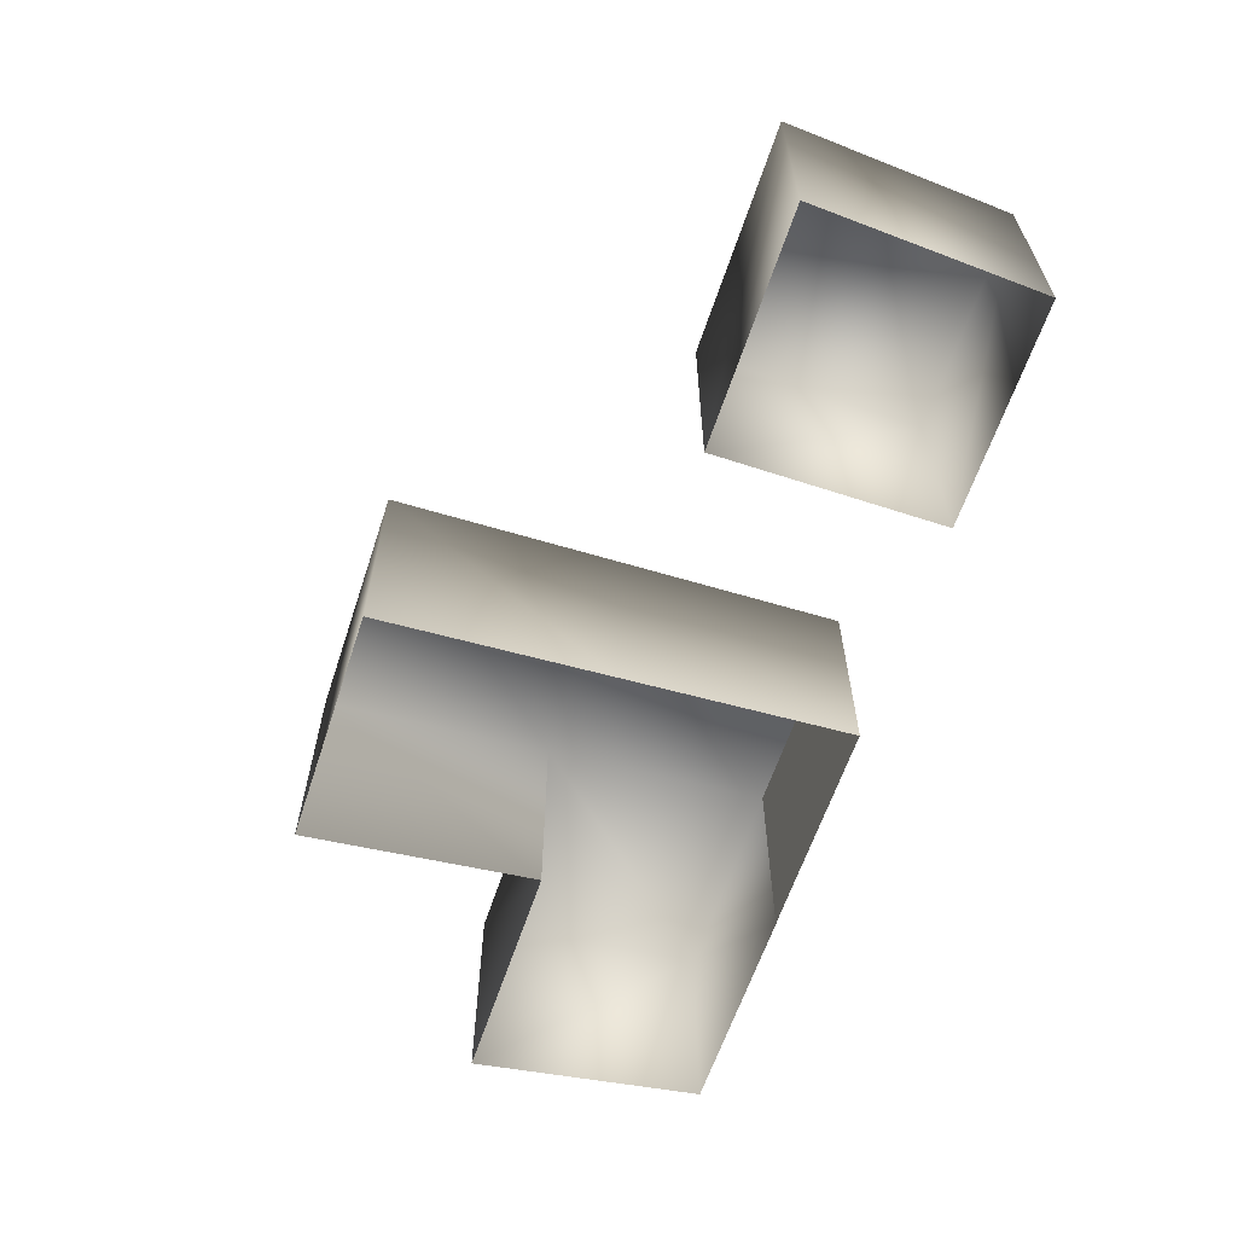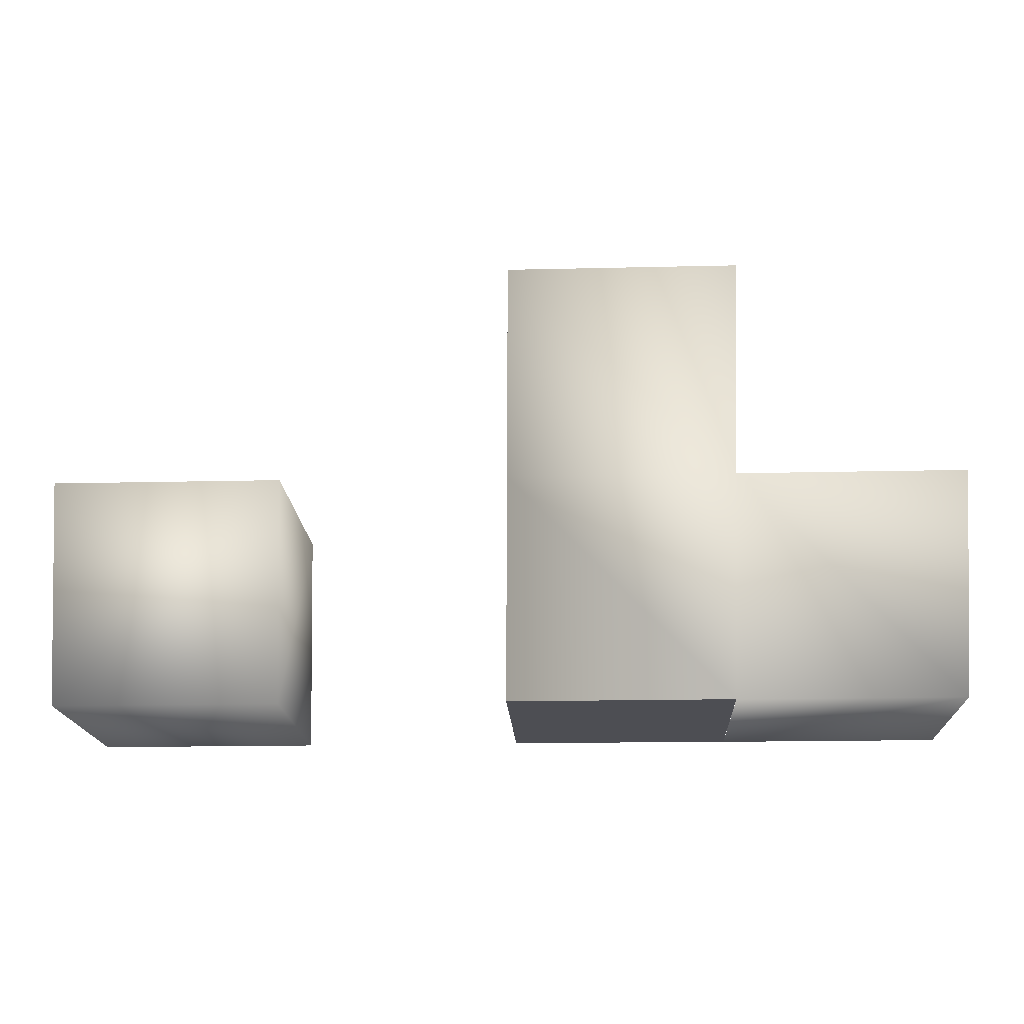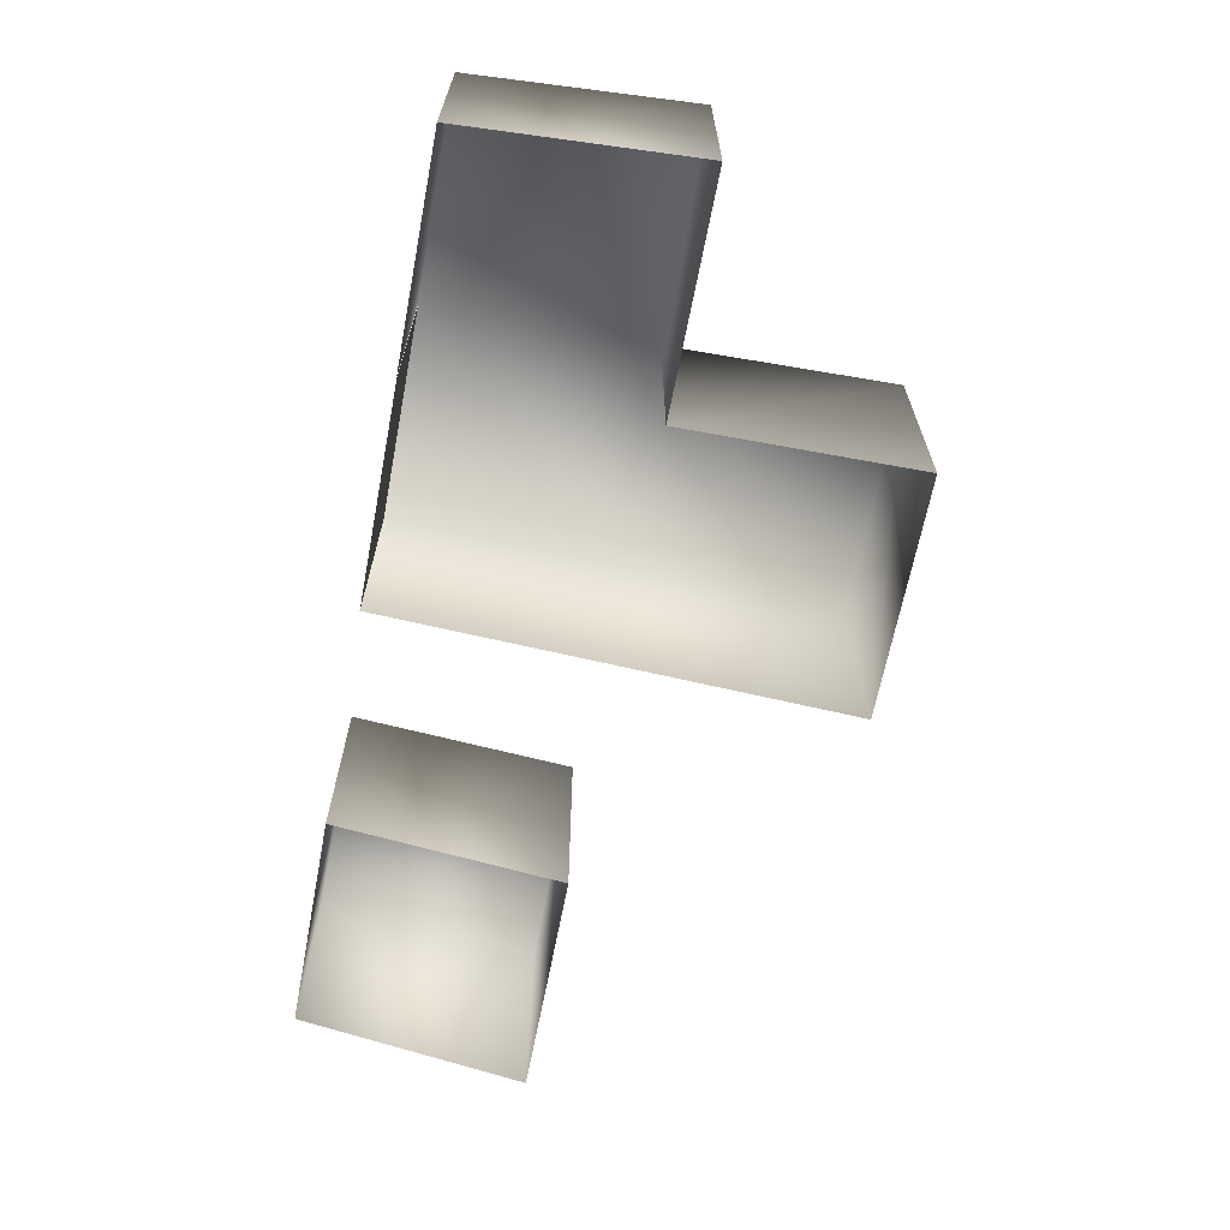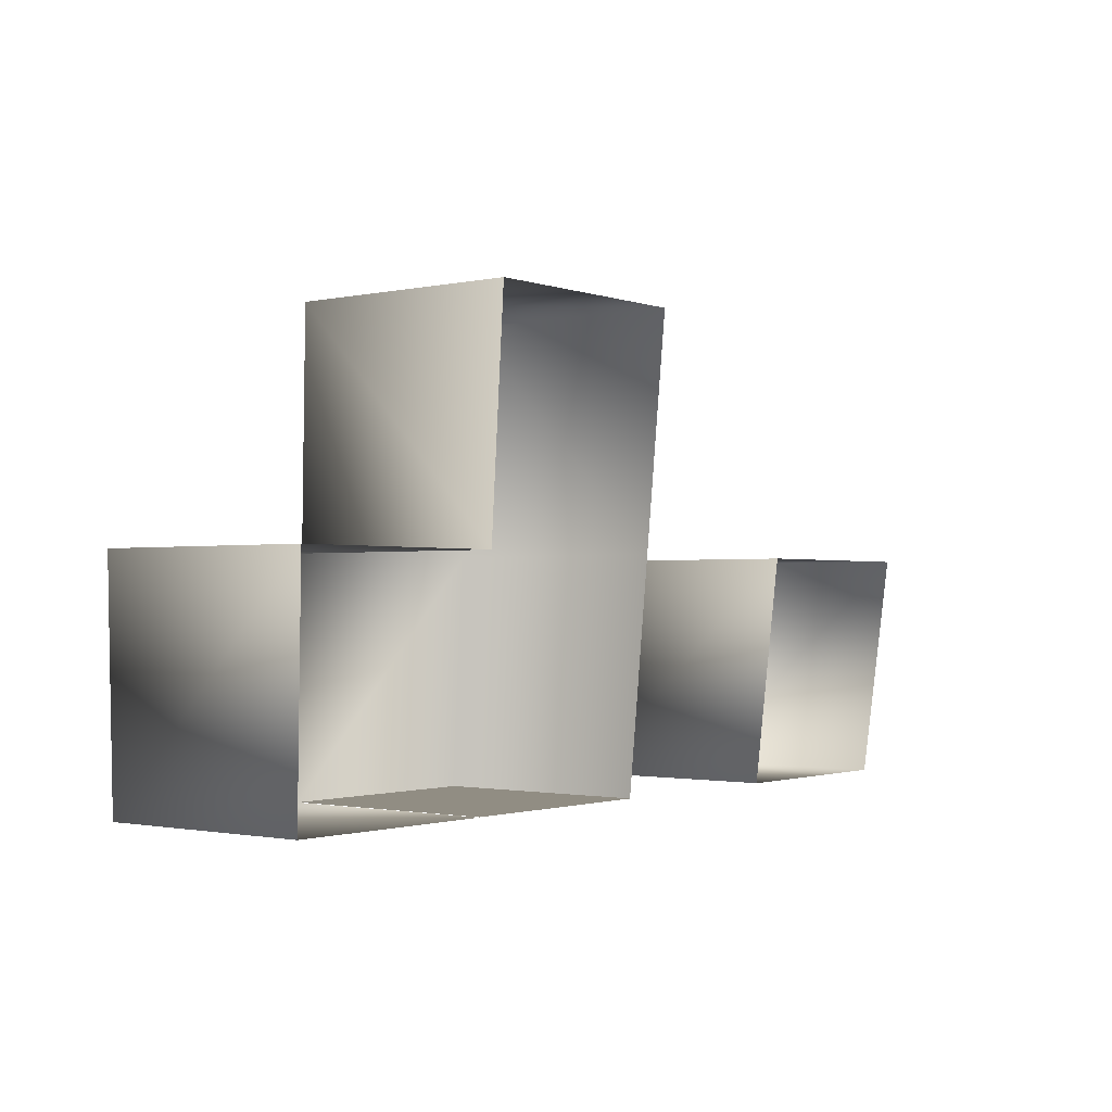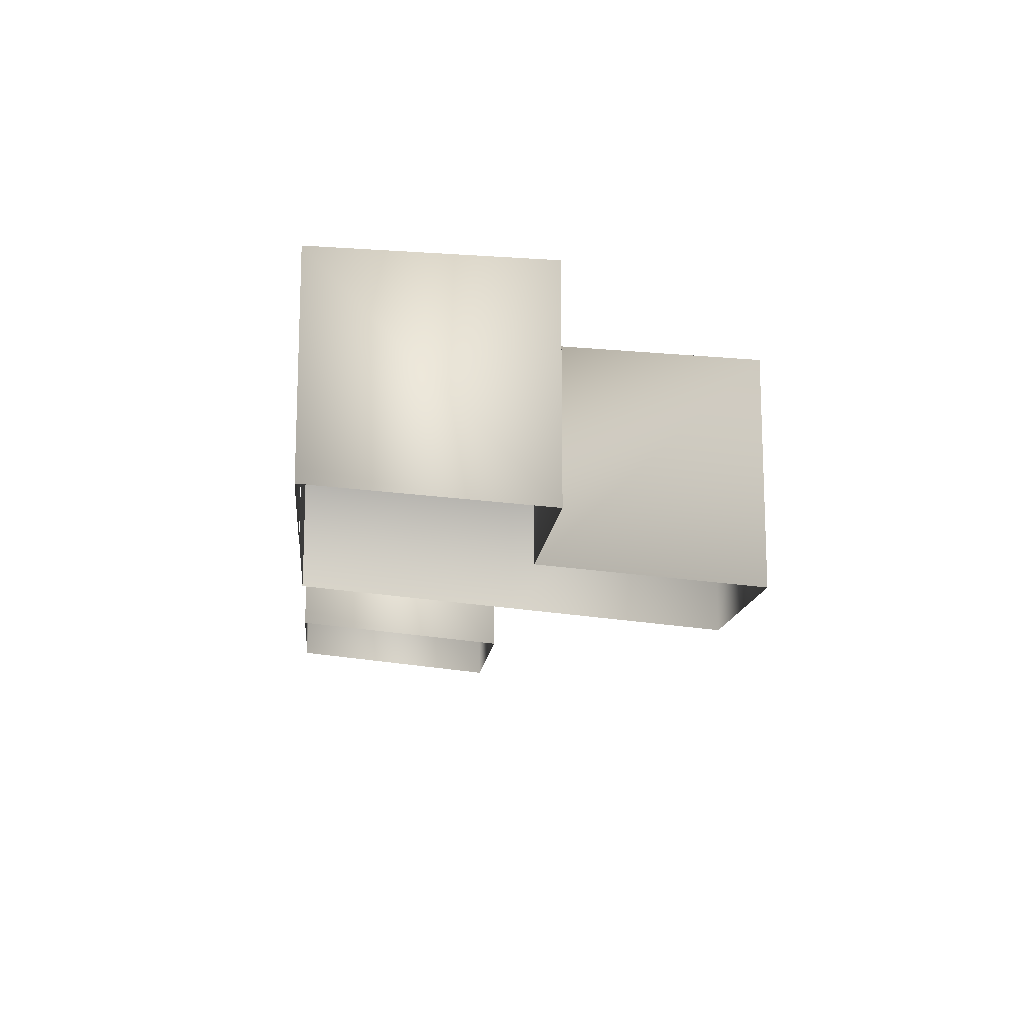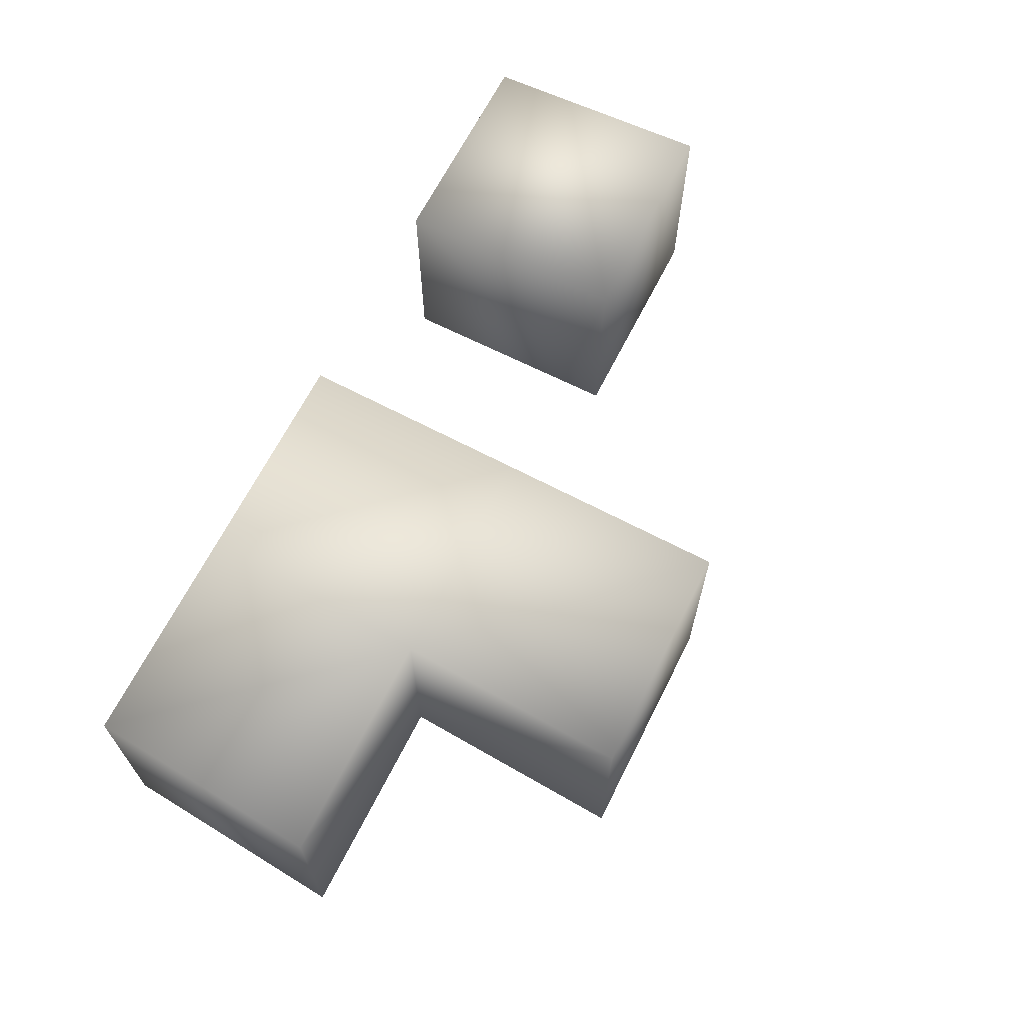
<metadata>
{"format":"obj","ext":"obj","renderer":"f3d","projection":"perspective","resolution":1024,"background":"white","views":[{"elev":-61.8,"azim":71.7,"up":"+Y"},{"elev":-17.4,"azim":-177.3,"up":"+Z"},{"elev":-65.8,"azim":-100.9,"up":"+Y"},{"elev":-1.3,"azim":-51.8,"up":"+Z"},{"elev":-14.0,"azim":-95.5,"up":"+Y"},{"elev":66.1,"azim":-63.3,"up":"+Y"}]}
</metadata>
<code>
g Vault_L01
v -0.6651 0.9267 0.3597
v -0.6403 0.9616 -0.3116
v -1.279 0.9616 -0.3116
v -1.329 0.9267 0.3597
v -0.6651 0.2628 0.3597
v -0.6651 0.9267 0.3597
v -1.329 0.9267 0.3597
v -1.329 0.2628 0.3597
v -1.329 0.2628 0.3597
v -1.329 0.9267 0.3597
v -1.279 0.9616 -0.3116
v -1.279 0.3224 -0.3116
v -0.001325 0.2032 1.032
v -0.001325 0.8918 1.032
v -0.6899 0.8918 1.032
v -0.6899 0.2032 1.032
v 0.6642 0.2628 0.3597
v 1.33 0.2628 0.3597
v 1.33 0.9267 0.3597
v 0.6642 0.9267 0.3597
v -0.6899 0.8918 1.032
v -0.6651 0.9267 0.3597
v -0.6651 0.2628 0.3597
v -0.6899 0.2032 1.032
v -0.001325 0.8918 1.032
v -0.001277 0.9267 0.3597
v -0.6651 0.9267 0.3597
v -0.6899 0.8918 1.032
v 1.33 0.2628 0.3597
v 1.28 0.3224 -0.3115
v 1.28 0.9616 -0.3116
v 1.33 0.9267 0.3597
v 1.28 0.9616 -0.3116
v 0.6394 0.9616 -0.3116
v 0.6642 0.9267 0.3597
v 1.33 0.9267 0.3597
v -0.001277 0.9267 0.3597
v -0.00123 0.9616 -0.3115
v -0.6403 0.9616 -0.3116
v -0.6651 0.9267 0.3597
v -0.001325 0.8918 1.032
v -0.001325 0.2032 1.032
v -0.001277 0.2628 0.3597
v -0.001277 0.9267 0.3597
v -0.001277 0.9267 0.3597
v -0.001277 0.2628 0.3597
v -0.00123 0.3224 -0.3116
v -0.00123 0.9616 -0.3115
v 0.6394 0.9616 -0.3116
v 0.6394 0.3224 -0.3116
v 0.6642 0.2628 0.3597
v 0.6642 0.9267 0.3597
v 0.6394 0.3224 -0.3116
v 0.6394 0.9616 -0.3116
v 1.28 0.9616 -0.3116
v 1.28 0.3224 -0.3115
v -0.001229 0.3224 -0.3107
v -0.6404 0.3224 -0.3107
v -0.6404 0.9615 -0.3107
v -0.00123 0.9615 -0.3107
v -0.6403 0.3224 -0.3116
v -1.279 0.3224 -0.3116
v -1.279 0.9616 -0.3116
v -0.6403 0.9616 -0.3116
f 1 2 3
f 1 3 4
f 5 6 7
f 5 7 8
f 9 10 11
f 9 11 12
f 13 14 15
f 13 15 16
f 17 18 19
f 17 19 20
f 21 22 23
f 21 23 24
f 25 26 27
f 25 27 28
f 29 30 31
f 29 31 32
f 33 34 35
f 33 35 36
f 37 38 39
f 37 39 40
f 41 42 43
f 41 43 44
f 45 46 47
f 45 47 48
f 49 50 51
f 49 51 52
f 53 54 55
f 53 55 56
f 57 58 59
f 57 59 60
f 61 62 63
f 61 63 64

</code>
